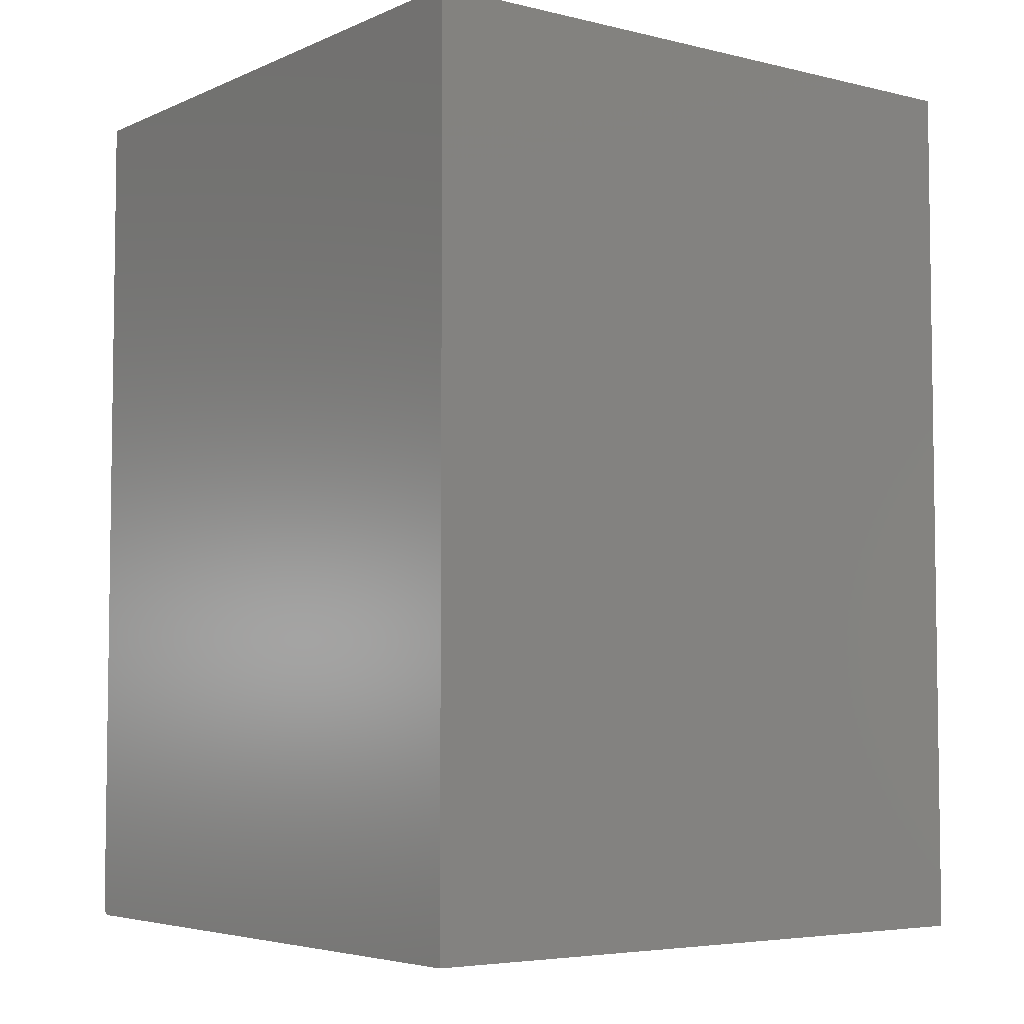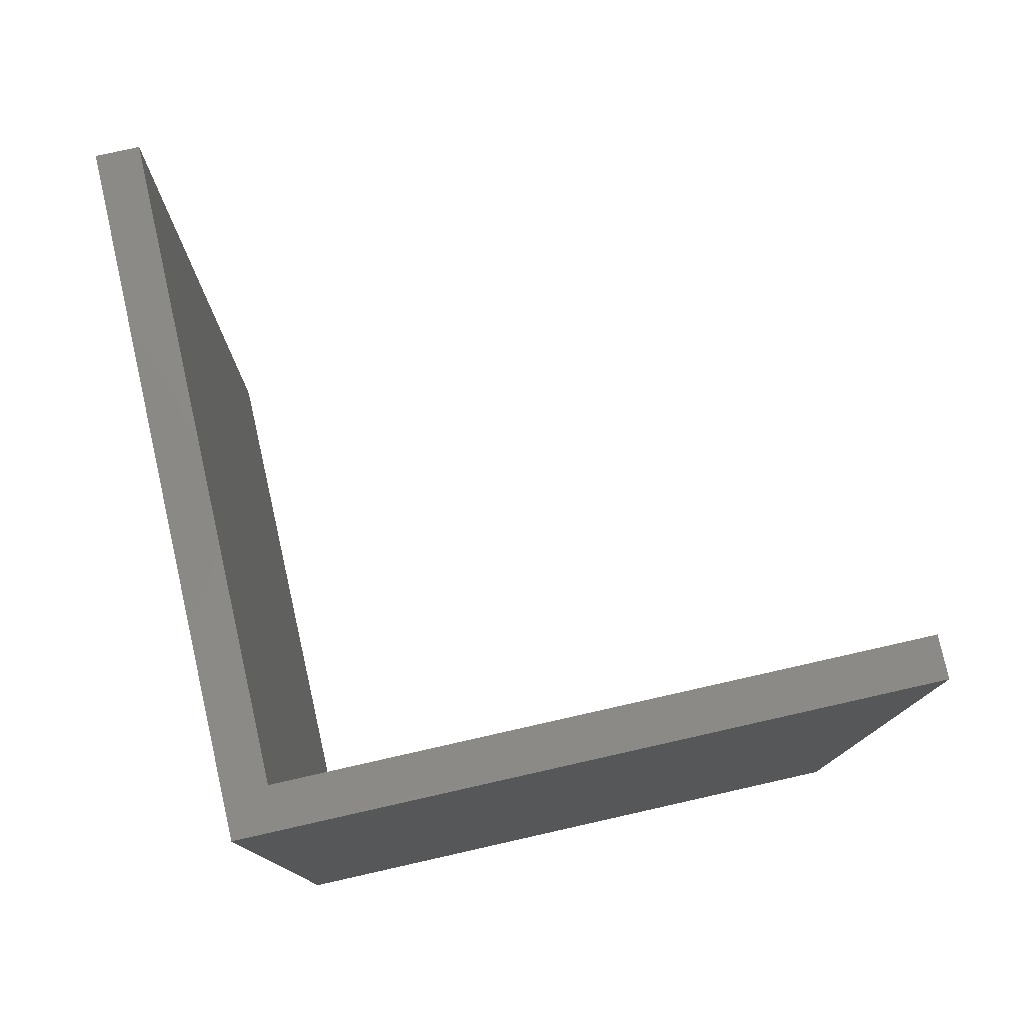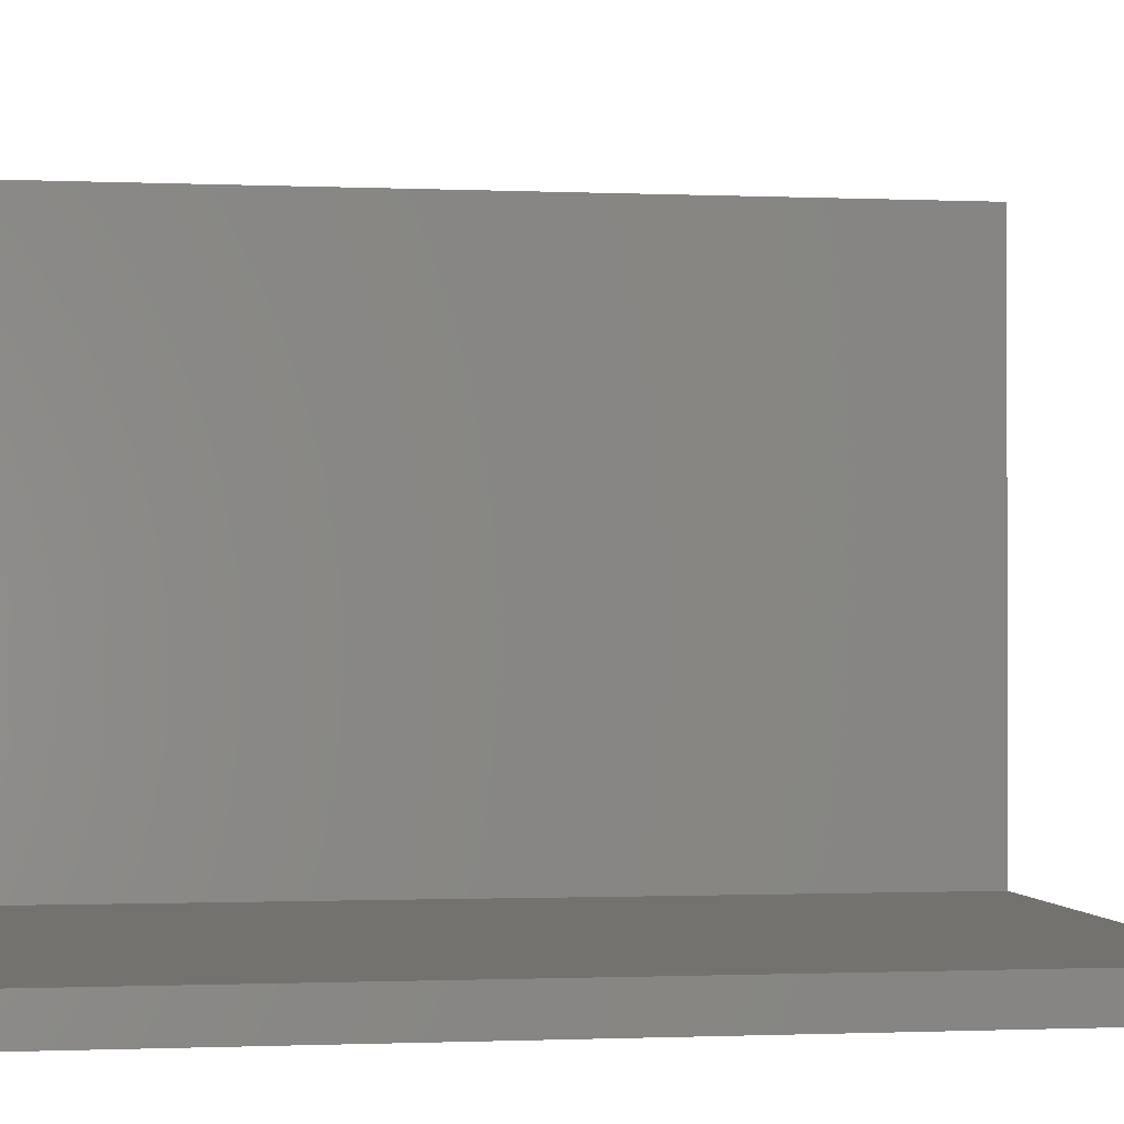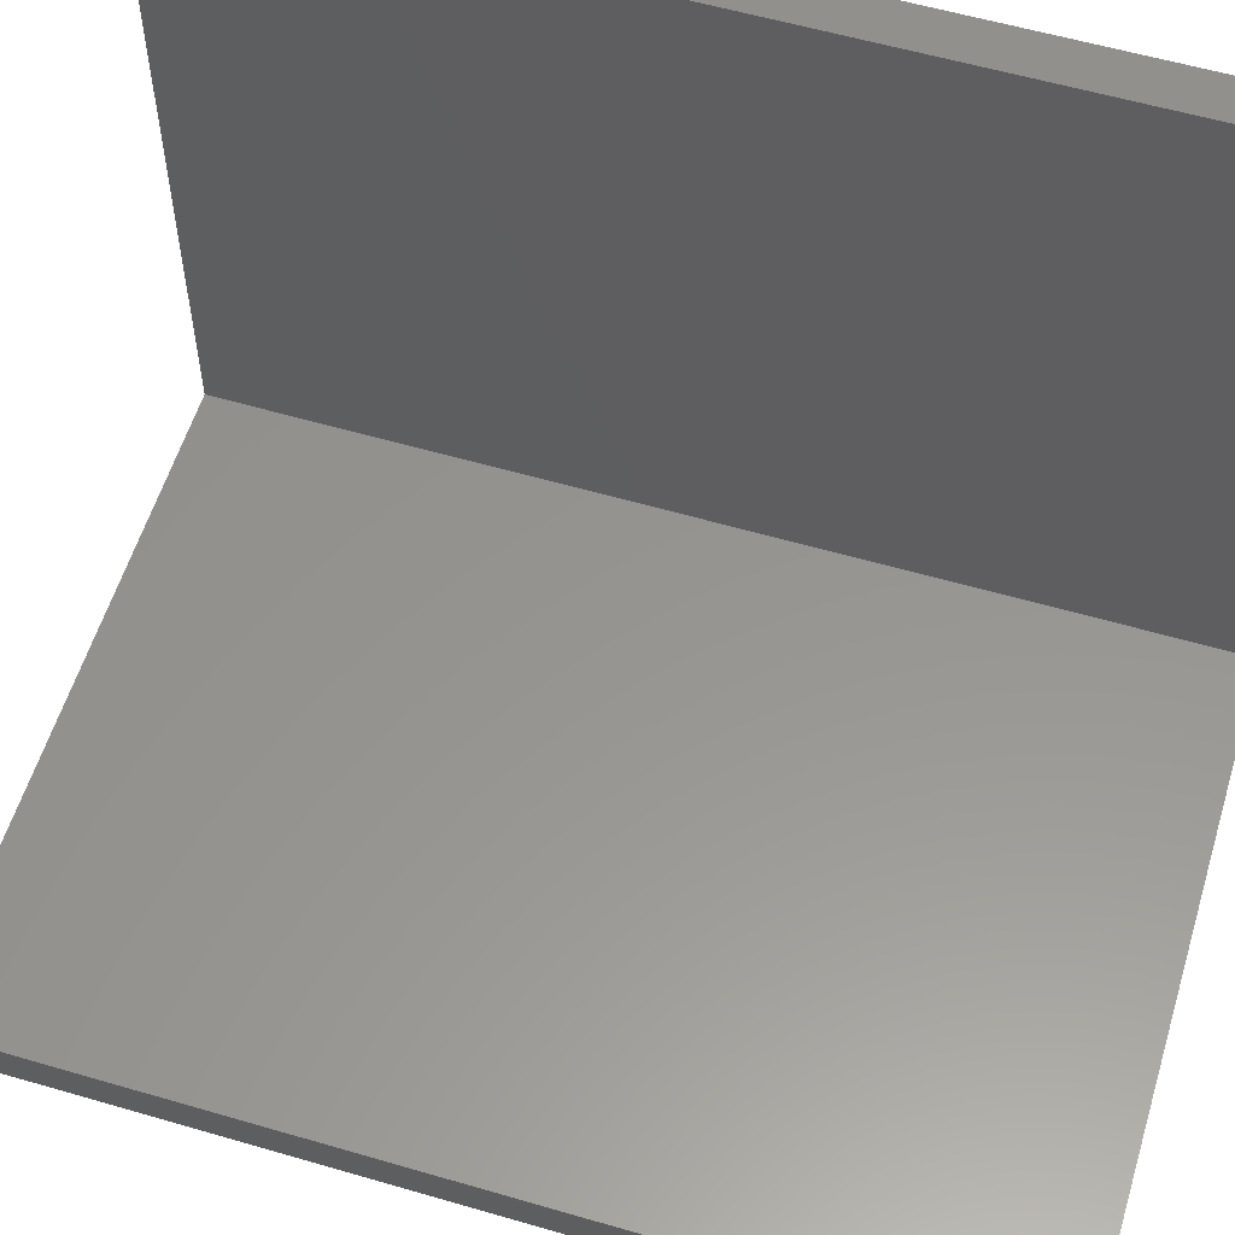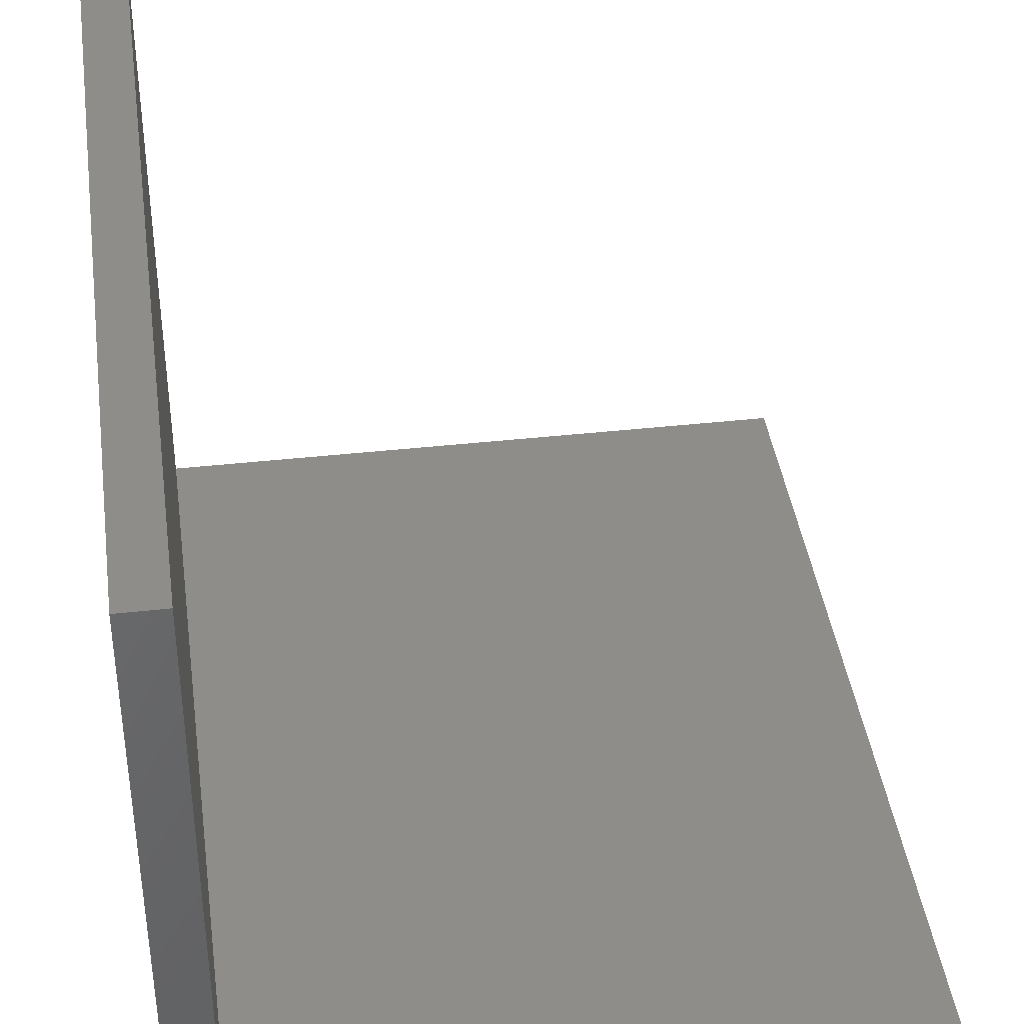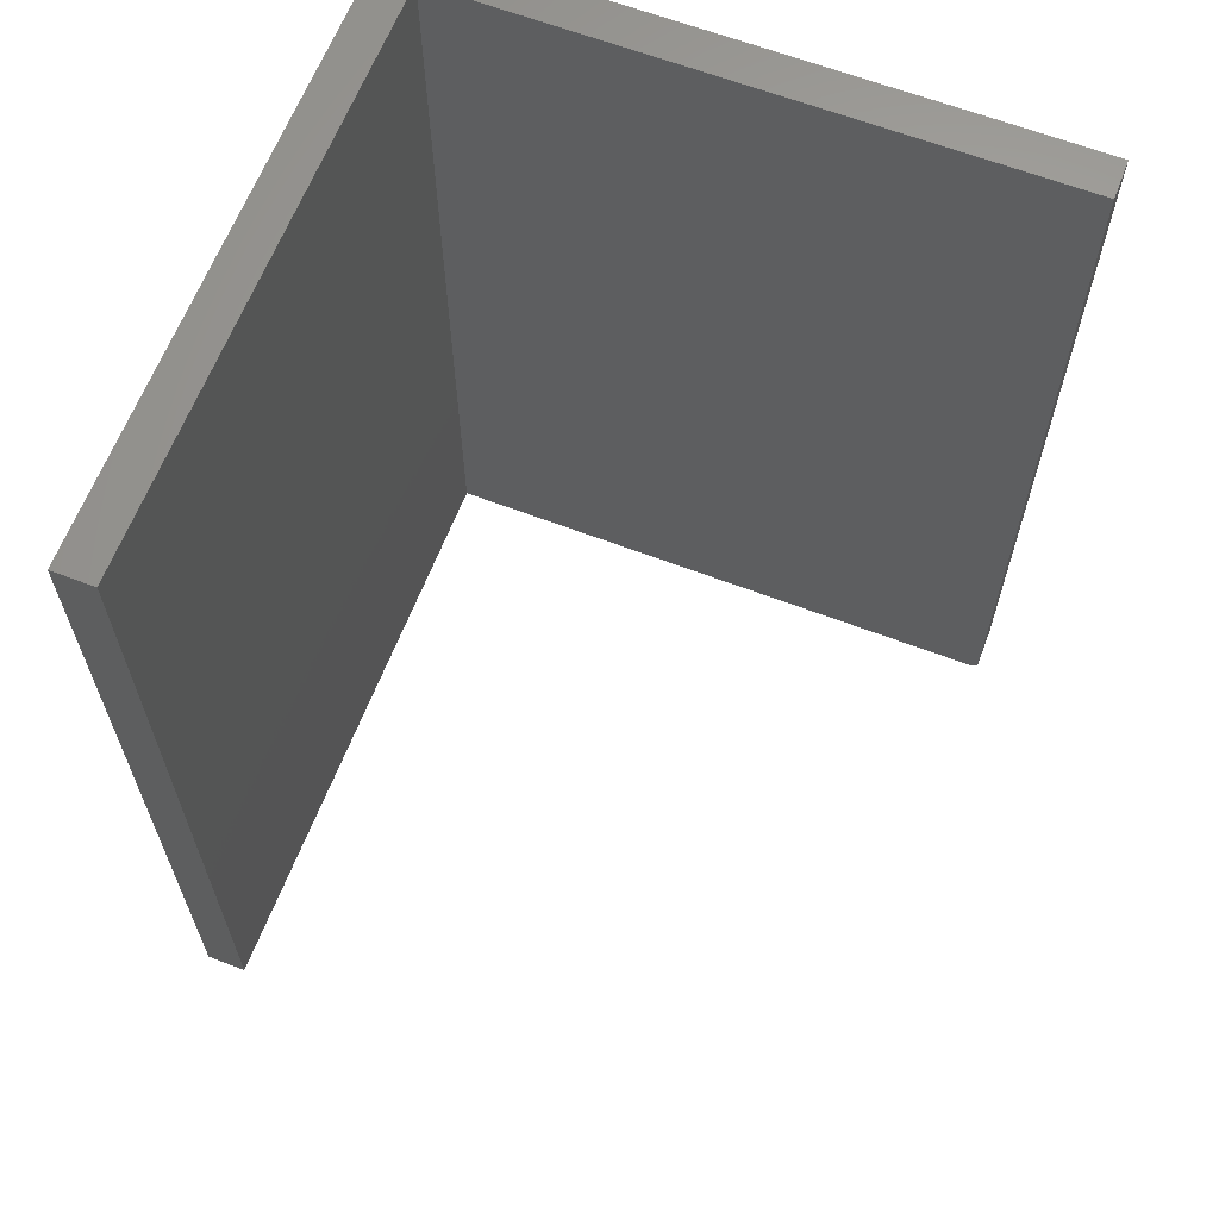
<metadata>
{"format":"stl","ext":"stl","renderer":"f3d","projection":"perspective","resolution":1024,"background":"white","views":[{"elev":-5.0,"azim":-127.0,"up":"+Y"},{"elev":78.1,"azim":-102.7,"up":"+Y"},{"elev":-1.0,"azim":80.6,"up":"+Z"},{"elev":57.5,"azim":106.9,"up":"+Z"},{"elev":40.3,"azim":-7.8,"up":"+Z"},{"elev":63.8,"azim":21.1,"up":"+Y"}]}
</metadata>
<code>
# stl→obj: 28 verts, 52 faces
v -0.2389 -0.75 0.2734
v -0.2734 -0.75 0.2734
v -0.2389 -0.75 -0.2389
v -0.2734 -0.75 -0.2734
v 0.2656 -0.75 -0.2389
v 0.2656 -0.75 -0.2734
v 0.2721 -0.7465 -0.2389
v 0.27 -0.7487 -0.2389
v 0.2711 -0.7477 -0.2389
v 0.2734 -0.7422 -0.2389
v 0.2734 3.227e-17 -0.2389
v -0.2389 3.835e-18 -0.2389
v 0.2728 -0.7452 -0.2389
v 0.2733 -0.7437 -0.2389
v 0.2671 -0.7498 -0.2389
v 0.2686 -0.7494 -0.2389
v 0.2734 3.036e-17 -0.2734
v 0.2734 -0.7422 -0.2734
v -0.2734 0 -0.2734
v 0.2733 -0.7437 -0.2734
v 0.2728 -0.7452 -0.2734
v 0.2721 -0.7465 -0.2734
v 0.2711 -0.7477 -0.2734
v 0.27 -0.7487 -0.2734
v 0.2686 -0.7494 -0.2734
v 0.2671 -0.7498 -0.2734
v -0.2389 3.227e-17 0.2734
v -0.2734 3.036e-17 0.2734
f 1 2 3
f 3 2 4
f 3 4 5
f 5 4 6
f 7 8 9
f 10 11 12
f 3 8 7
f 3 7 13
f 3 13 14
f 3 14 10
f 3 10 12
f 8 3 5
f 8 5 15
f 8 15 16
f 17 11 18
f 18 11 10
f 18 19 17
f 20 21 22
f 20 22 23
f 20 23 24
f 20 24 25
f 20 25 26
f 20 26 6
f 4 19 18
f 4 18 20
f 4 20 6
f 18 10 20
f 20 10 14
f 20 14 21
f 21 14 13
f 21 13 22
f 22 13 7
f 22 7 23
f 23 7 9
f 23 9 24
f 24 9 8
f 24 8 25
f 25 8 16
f 25 16 26
f 26 16 15
f 26 15 6
f 6 15 5
f 27 12 28
f 28 12 19
f 12 11 19
f 19 11 17
f 28 19 2
f 2 19 4
f 27 28 1
f 1 28 2
f 12 27 3
f 3 27 1

</code>
